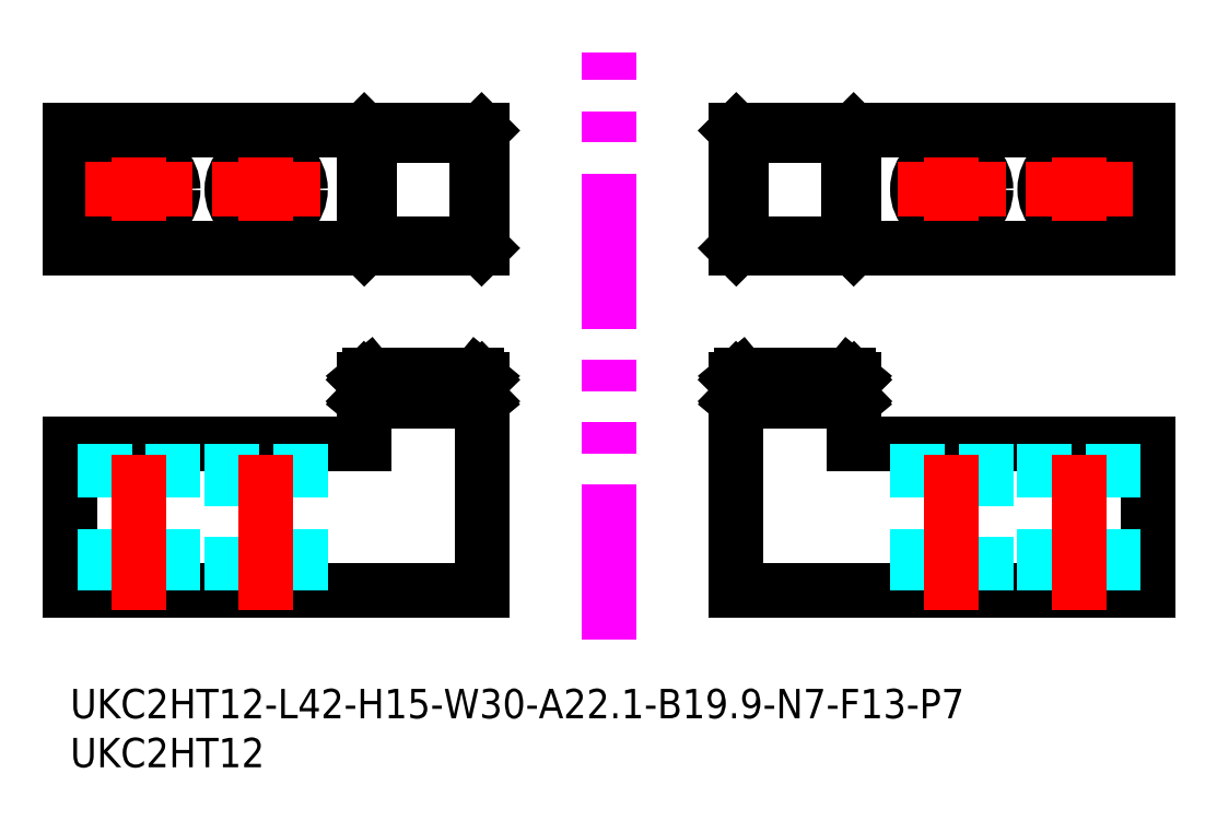
<metadata>
{"format":"dxf","ext":"dxf","renderer":"ezdxf+matplotlib","layout":"modelspace","background":"white","min_lineweight":24,"dpi":150}
</metadata>
<code>
0
SECTION
2
ENTITIES
0
INSERT
8
0
2
*U1
10
-6e-16
20
0
30
0
0
INSERT
8
0
2
*U2
10
-6e-16
20
0
30
0
0
LINE
8
MSM_CONTINUOUS
10
67.98
20
10
30
0
11
110
21
10
31
0
0
LINE
8
MSM_CONTINUOUS
10
110
20
10
30
0
11
110
21
25
31
0
0
LINE
8
MSM_CONTINUOUS
10
110
20
25
30
0
11
79.98
21
25
31
0
0
LINE
8
MSM_DASHED
10
86.48
20
10
30
0
11
86.48
21
25
31
0
0
LINE
8
MSM_DASHED
10
93.48
20
25
30
0
11
93.48
21
10
31
0
0
LINE
8
MSM_DASHED
10
99.48
20
10
30
0
11
99.48
21
25
31
0
0
LINE
8
MSM_DASHED
10
106.5
20
10
30
0
11
106.5
21
25
31
0
0
LINE
8
MSM_CENTER
10
89.98
20
8
30
0
11
89.98
21
27
31
0
0
LINE
8
MSM_CENTER
10
103
20
8
30
0
11
103
21
27
31
0
0
CIRCLE
8
MSM_CONTINUOUS
10
89.98
20
51
30
0
40
3.5
0
CIRCLE
8
MSM_CONTINUOUS
10
103
20
51
30
0
40
3.5
0
LINE
8
MSM_CONTINUOUS
10
110
20
45
30
0
11
110
21
57
31
0
0
LINE
8
MSM_CENTER
10
89.98
20
56.5
30
0
11
89.98
21
45.5
31
0
0
LINE
8
MSM_CENTER
10
84.48
20
51
30
0
11
95.48
21
51
31
0
0
LINE
8
MSM_CENTER
10
97.48
20
51
30
0
11
108.5
21
51
31
0
0
LINE
8
MSM_CENTER
10
103
20
56.5
30
0
11
103
21
45.5
31
0
0
LINE
8
MSM_IMAGINARY
10
54.99
20
5
30
0
11
54.99
21
65
31
0
0
LINE
8
MSM_DASHED
10
67.99
20
31.6
30
0
11
79.97
21
31.6
31
0
0
LINE
8
MSM_CONTINUOUS
10
68.48
20
32.01
30
0
11
79.48
21
32.01
31
0
0
LINE
8
MSM_CONTINUOUS
10
79.48
20
29.99
30
0
11
68.48
21
29.99
31
0
0
LINE
8
MSM_CONTINUOUS
10
67.98
20
31.59
30
0
11
67.98
21
10
31
0
0
LINE
8
MSM_CONTINUOUS
10
79.98
20
25
30
0
11
79.98
21
31.59
31
0
0
LINE
8
MSM_CONTINUOUS
10
79.97
20
29.4
30
0
11
67.99
21
29.4
31
0
0
LINE
8
MSM_CONTINUOUS
10
79.98
20
31.59
30
0
11
79.97
21
31.6
31
0
0
LINE
8
MSM_CONTINUOUS
10
79.97
20
31.6
30
0
11
79.48
21
32.01
31
0
0
LINE
8
MSM_CONTINUOUS
10
79.48
20
29.99
30
0
11
79.48
21
32.01
31
0
0
LINE
8
MSM_CONTINUOUS
10
79.97
20
29.4
30
0
11
79.48
21
29.99
31
0
0
LINE
8
MSM_CONTINUOUS
10
79.98
20
29.39
30
0
11
79.97
21
29.4
31
0
0
LINE
8
MSM_CONTINUOUS
10
68.48
20
29.99
30
0
11
68.48
21
32.01
31
0
0
LINE
8
MSM_CONTINUOUS
10
68.48
20
32.01
30
0
11
67.99
21
31.6
31
0
0
LINE
8
MSM_CONTINUOUS
10
67.99
20
31.6
30
0
11
67.98
21
31.59
31
0
0
LINE
8
MSM_CONTINUOUS
10
67.99
20
29.4
30
0
11
67.98
21
29.39
31
0
0
LINE
8
MSM_CONTINUOUS
10
67.99
20
29.4
30
0
11
68.48
21
29.99
31
0
0
LINE
8
MSM_CONTINUOUS
10
110
20
57
30
0
11
67.98
21
57
31
0
0
LINE
8
MSM_CONTINUOUS
10
79.97
20
57
30
0
11
79.48
21
56.51
31
0
0
LINE
8
MSM_CONTINUOUS
10
79.97
20
45
30
0
11
79.48
21
45.49
31
0
0
LINE
8
MSM_CONTINUOUS
10
79.98
20
45
30
0
11
79.98
21
57
31
0
0
LINE
8
MSM_CONTINUOUS
10
68.48
20
56.51
30
0
11
67.99
21
57
31
0
0
LINE
8
MSM_CONTINUOUS
10
67.98
20
45
30
0
11
67.98
21
57
31
0
0
LINE
8
MSM_CONTINUOUS
10
110
20
45
30
0
11
67.98
21
45
31
0
0
LINE
8
MSM_CONTINUOUS
10
67.99
20
45
30
0
11
68.48
21
45.49
31
0
0
LINE
8
MSM_CONTINUOUS
10
79.48
20
45.49
30
0
11
79.48
21
56.51
31
0
0
LINE
8
MSM_CONTINUOUS
10
68.48
20
56.51
30
0
11
79.48
21
56.51
31
0
0
LINE
8
MSM_CONTINUOUS
10
68.48
20
45.49
30
0
11
68.48
21
56.51
31
0
0
LINE
8
MSM_CONTINUOUS
10
79.48
20
45.49
30
0
11
68.48
21
45.49
31
0
0
LINE
8
MSM_CONTINUOUS
10
42
20
10
30
0
11
1.8e-15
21
10
31
0
0
LINE
8
MSM_CONTINUOUS
10
1.8e-15
20
10
30
0
11
1.8e-15
21
25
31
0
0
LINE
8
MSM_CONTINUOUS
10
1.8e-15
20
25
30
0
11
30
21
25
31
0
0
LINE
8
MSM_DASHED
10
23.5
20
10
30
0
11
23.5
21
25
31
0
0
LINE
8
MSM_DASHED
10
16.5
20
25
30
0
11
16.5
21
10
31
0
0
LINE
8
MSM_DASHED
10
10.5
20
10
30
0
11
10.5
21
25
31
0
0
LINE
8
MSM_DASHED
10
3.5
20
10
30
0
11
3.5
21
25
31
0
0
LINE
8
MSM_CENTER
10
20
20
8
30
0
11
20
21
27
31
0
0
LINE
8
MSM_CENTER
10
7
20
8
30
0
11
7
21
27
31
0
0
CIRCLE
8
MSM_CONTINUOUS
10
20
20
51
30
0
40
3.5
0
CIRCLE
8
MSM_CONTINUOUS
10
7
20
51
30
0
40
3.5
0
LINE
8
MSM_CONTINUOUS
10
1.8e-15
20
45
30
0
11
1.8e-15
21
57
31
0
0
LINE
8
MSM_CENTER
10
20
20
56.5
30
0
11
20
21
45.5
31
0
0
LINE
8
MSM_CENTER
10
25.5
20
51
30
0
11
14.5
21
51
31
0
0
LINE
8
MSM_CENTER
10
12.5
20
51
30
0
11
1.5
21
51
31
0
0
LINE
8
MSM_CENTER
10
7
20
56.5
30
0
11
7
21
45.5
31
0
0
LINE
8
MSM_DASHED
10
41.99
20
31.6
30
0
11
30.01
21
31.6
31
0
0
LINE
8
MSM_CONTINUOUS
10
41.5
20
32.01
30
0
11
30.5
21
32.01
31
0
0
LINE
8
MSM_CONTINUOUS
10
30.5
20
29.99
30
0
11
41.5
21
29.99
31
0
0
LINE
8
MSM_CONTINUOUS
10
42
20
31.59
30
0
11
42
21
10
31
0
0
LINE
8
MSM_CONTINUOUS
10
30
20
25
30
0
11
30
21
31.59
31
0
0
LINE
8
MSM_CONTINUOUS
10
30.01
20
29.4
30
0
11
41.99
21
29.4
31
0
0
LINE
8
MSM_CONTINUOUS
10
30
20
31.59
30
0
11
30.01
21
31.6
31
0
0
LINE
8
MSM_CONTINUOUS
10
30.01
20
31.6
30
0
11
30.5
21
32.01
31
0
0
LINE
8
MSM_CONTINUOUS
10
30.5
20
29.99
30
0
11
30.5
21
32.01
31
0
0
LINE
8
MSM_CONTINUOUS
10
30.01
20
29.4
30
0
11
30.5
21
29.99
31
0
0
LINE
8
MSM_CONTINUOUS
10
30
20
29.39
30
0
11
30.01
21
29.4
31
0
0
LINE
8
MSM_CONTINUOUS
10
41.5
20
29.99
30
0
11
41.5
21
32.01
31
0
0
LINE
8
MSM_CONTINUOUS
10
41.5
20
32.01
30
0
11
41.99
21
31.6
31
0
0
LINE
8
MSM_CONTINUOUS
10
41.99
20
31.6
30
0
11
42
21
31.59
31
0
0
LINE
8
MSM_CONTINUOUS
10
41.99
20
29.4
30
0
11
42
21
29.39
31
0
0
LINE
8
MSM_CONTINUOUS
10
41.99
20
29.4
30
0
11
41.5
21
29.99
31
0
0
LINE
8
MSM_CONTINUOUS
10
-2.66e-14
20
57
30
0
11
42
21
57
31
0
0
LINE
8
MSM_CONTINUOUS
10
30.01
20
57
30
0
11
30.5
21
56.51
31
0
0
LINE
8
MSM_CONTINUOUS
10
30.01
20
45
30
0
11
30.5
21
45.49
31
0
0
LINE
8
MSM_CONTINUOUS
10
30
20
45
30
0
11
30
21
57
31
0
0
LINE
8
MSM_CONTINUOUS
10
41.5
20
56.51
30
0
11
41.99
21
57
31
0
0
LINE
8
MSM_CONTINUOUS
10
42
20
45
30
0
11
42
21
57
31
0
0
LINE
8
MSM_CONTINUOUS
10
1.8e-15
20
45
30
0
11
42
21
45
31
0
0
LINE
8
MSM_CONTINUOUS
10
41.99
20
45
30
0
11
41.5
21
45.49
31
0
0
LINE
8
MSM_CONTINUOUS
10
30.5
20
45.49
30
0
11
30.5
21
56.51
31
0
0
LINE
8
MSM_CONTINUOUS
10
41.5
20
56.51
30
0
11
30.5
21
56.51
31
0
0
LINE
8
MSM_CONTINUOUS
10
41.5
20
45.49
30
0
11
41.5
21
56.51
31
0
0
LINE
8
MSM_CONTINUOUS
10
30.5
20
45.49
30
0
11
41.5
21
45.49
31
0
0
ENDSEC
0
EOF

</code>
